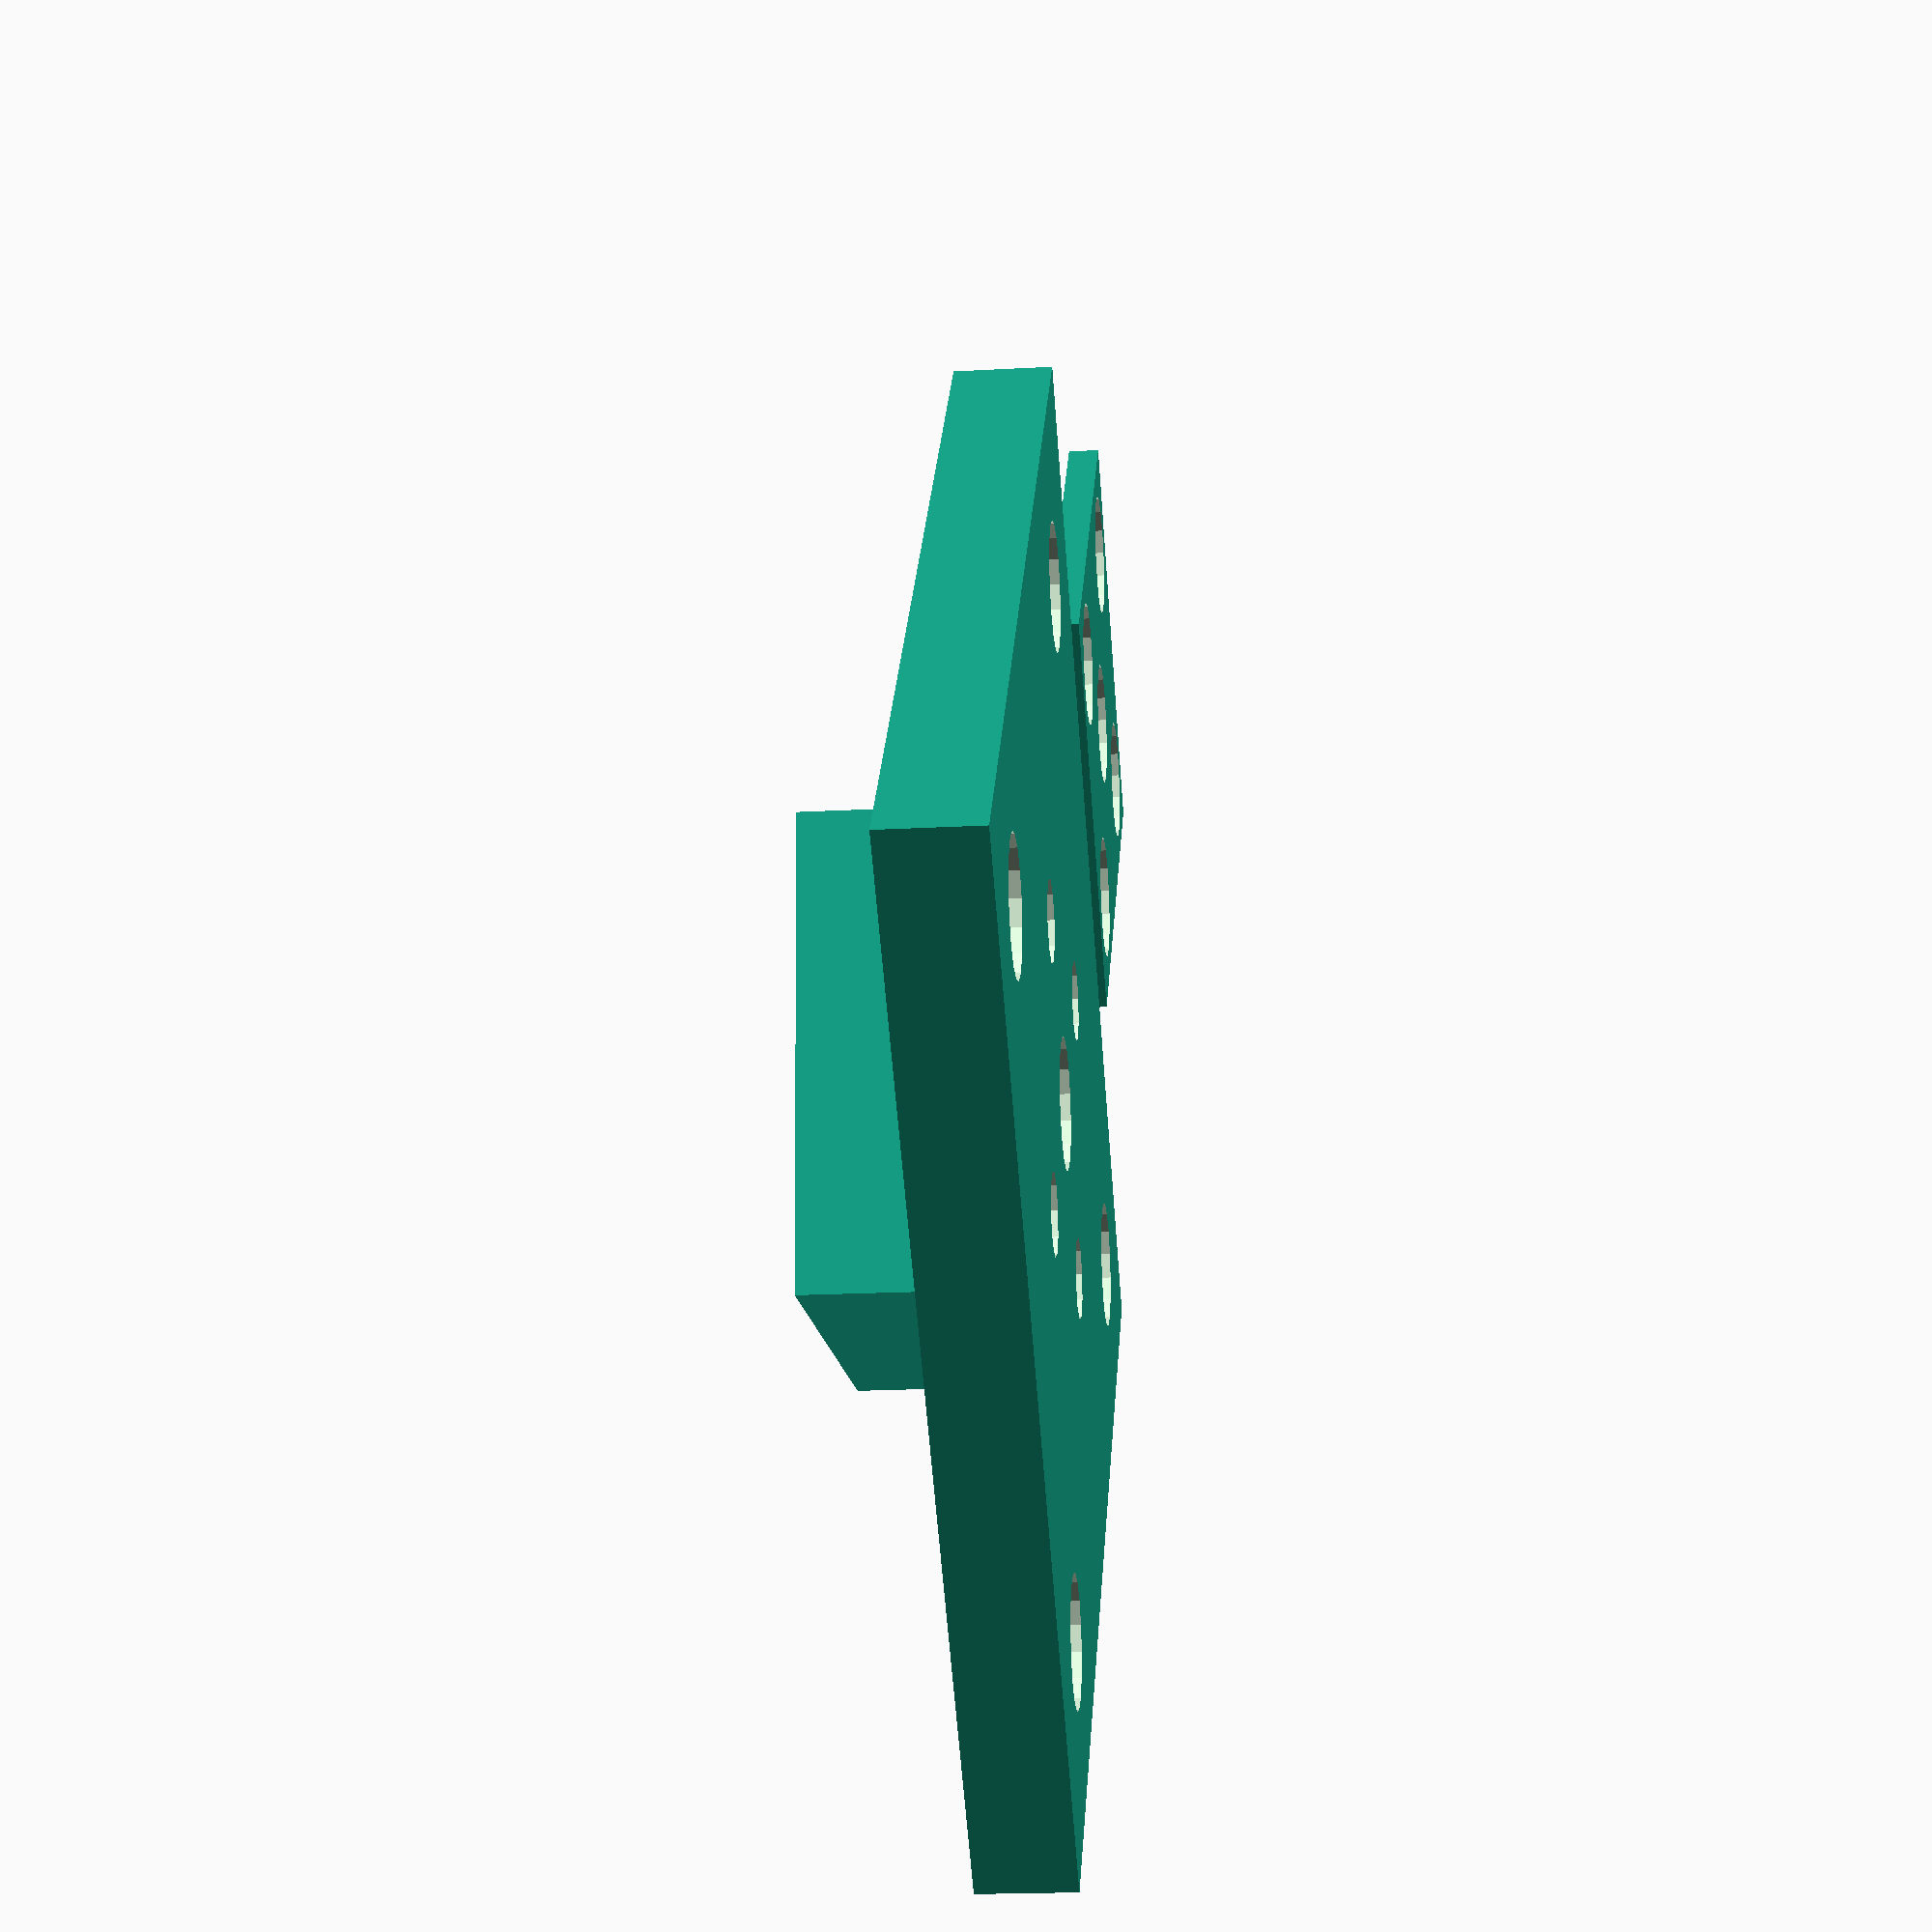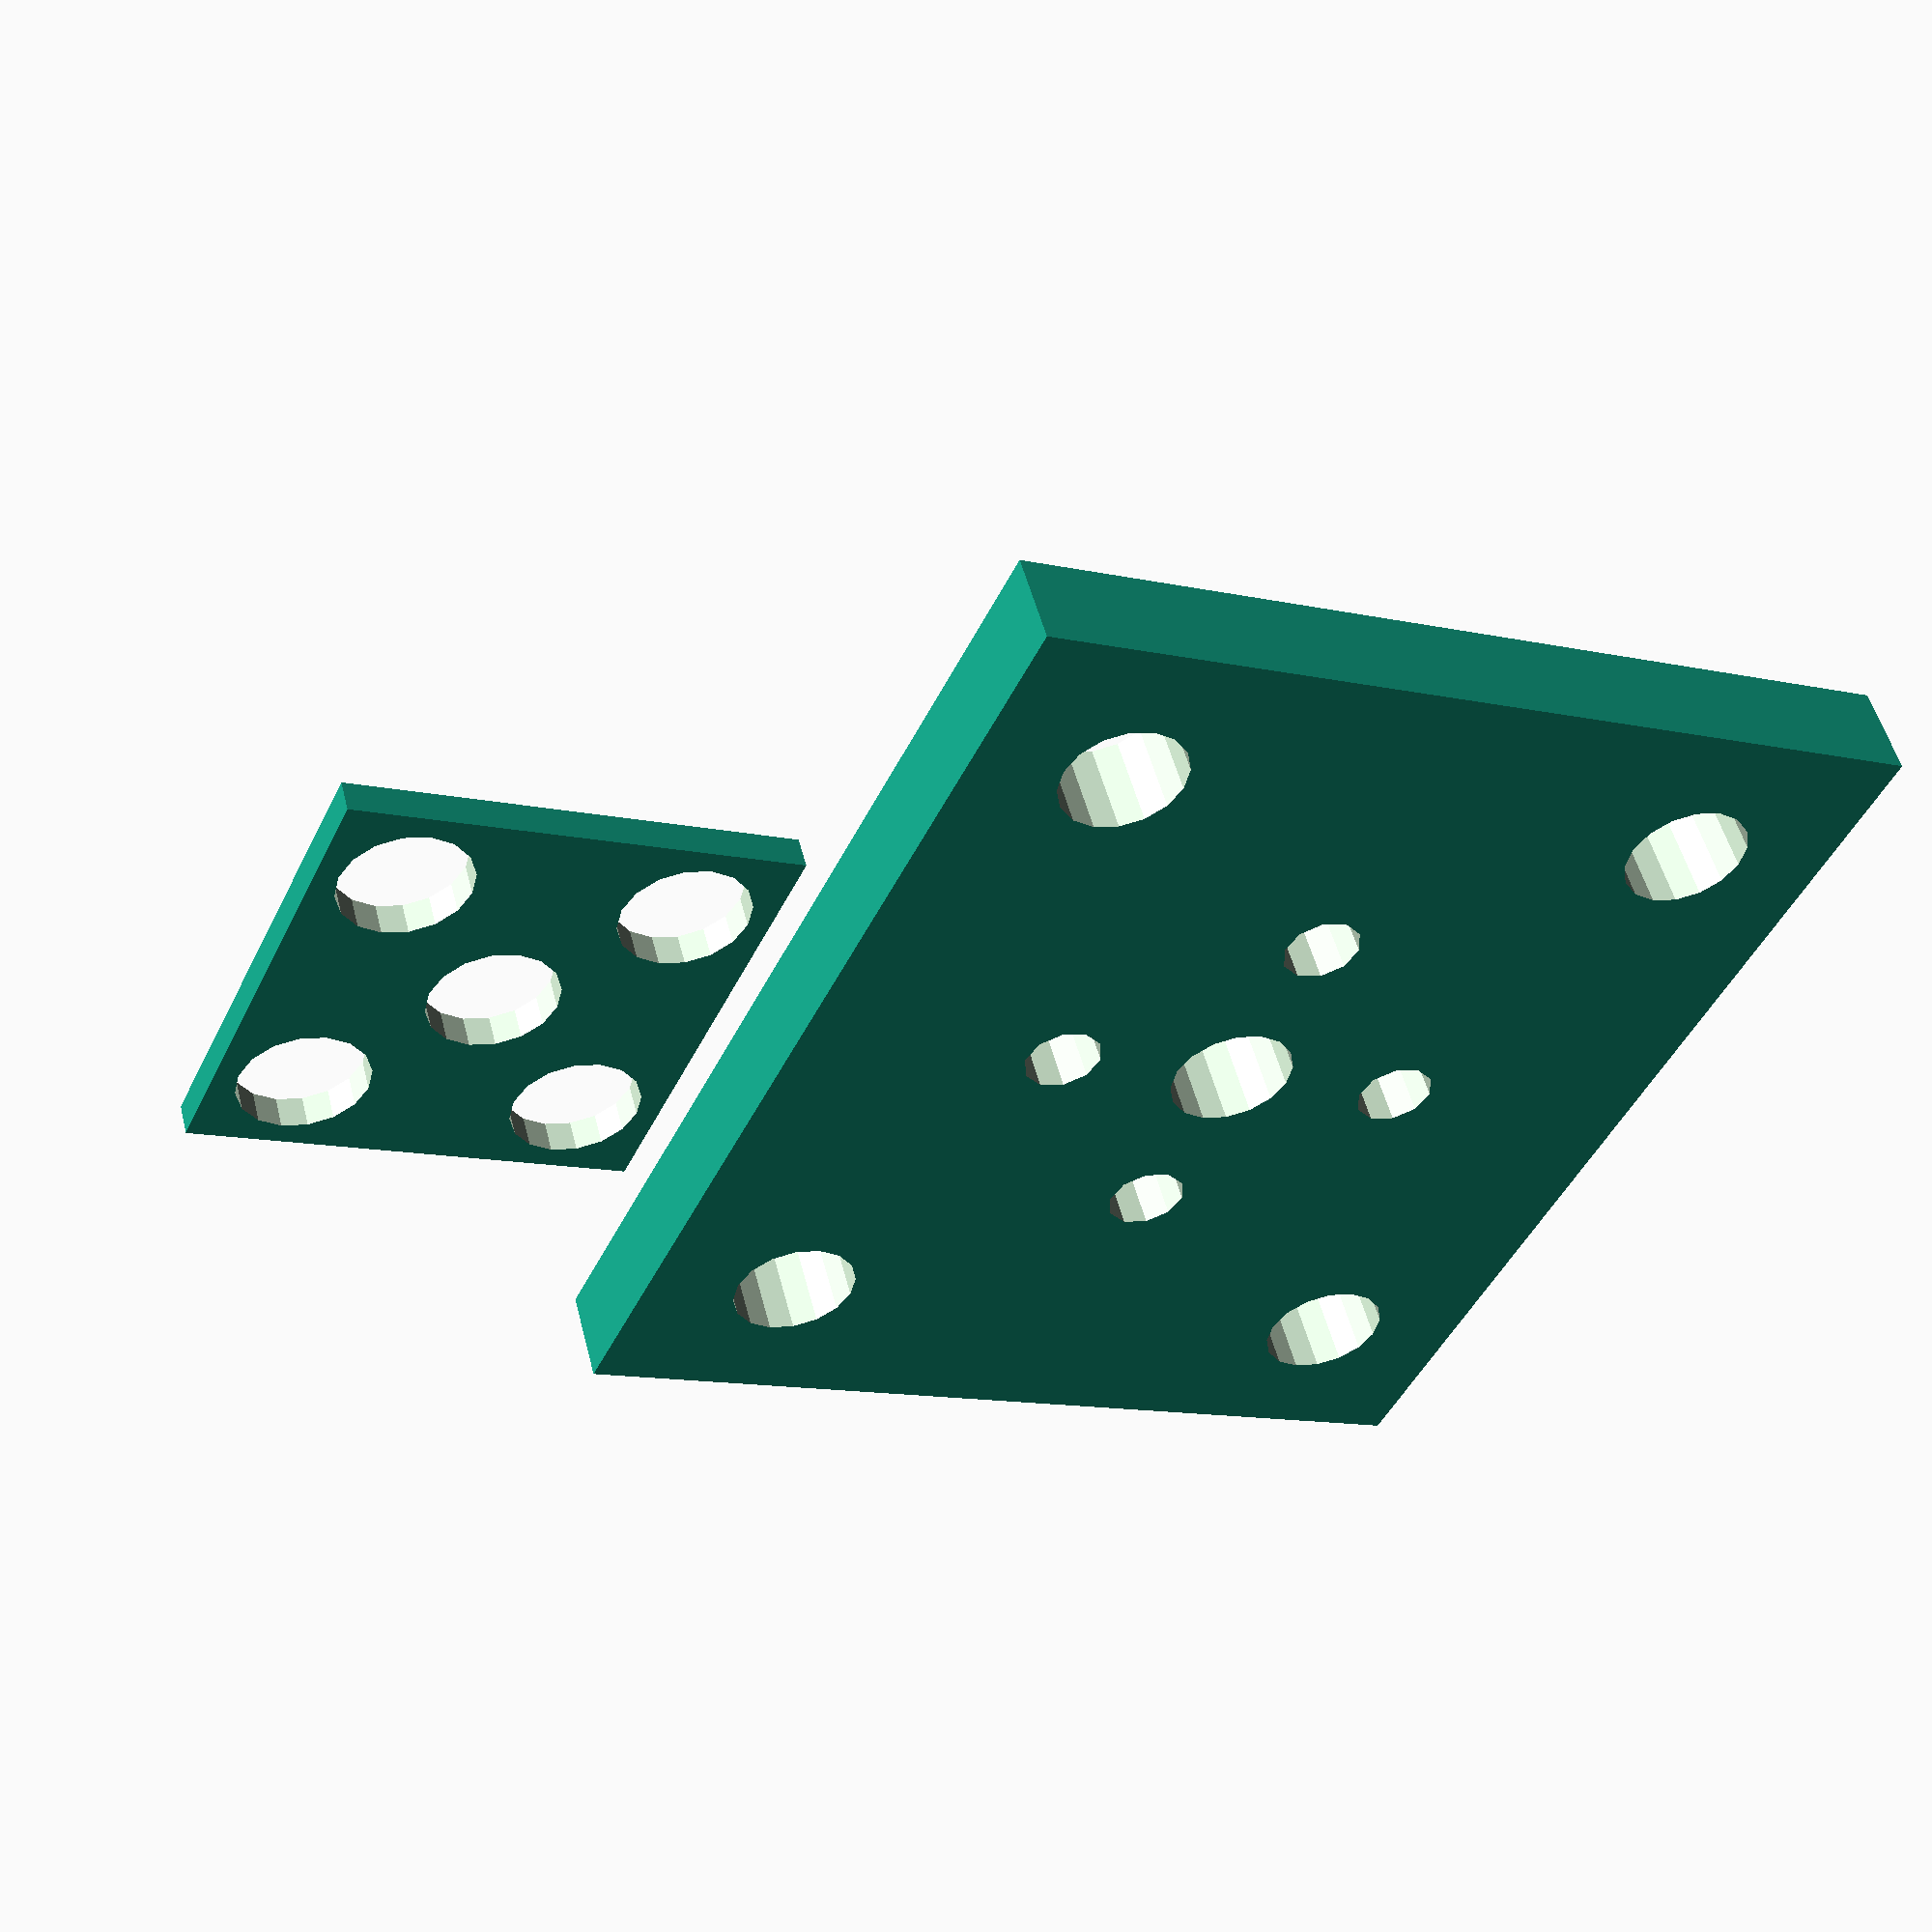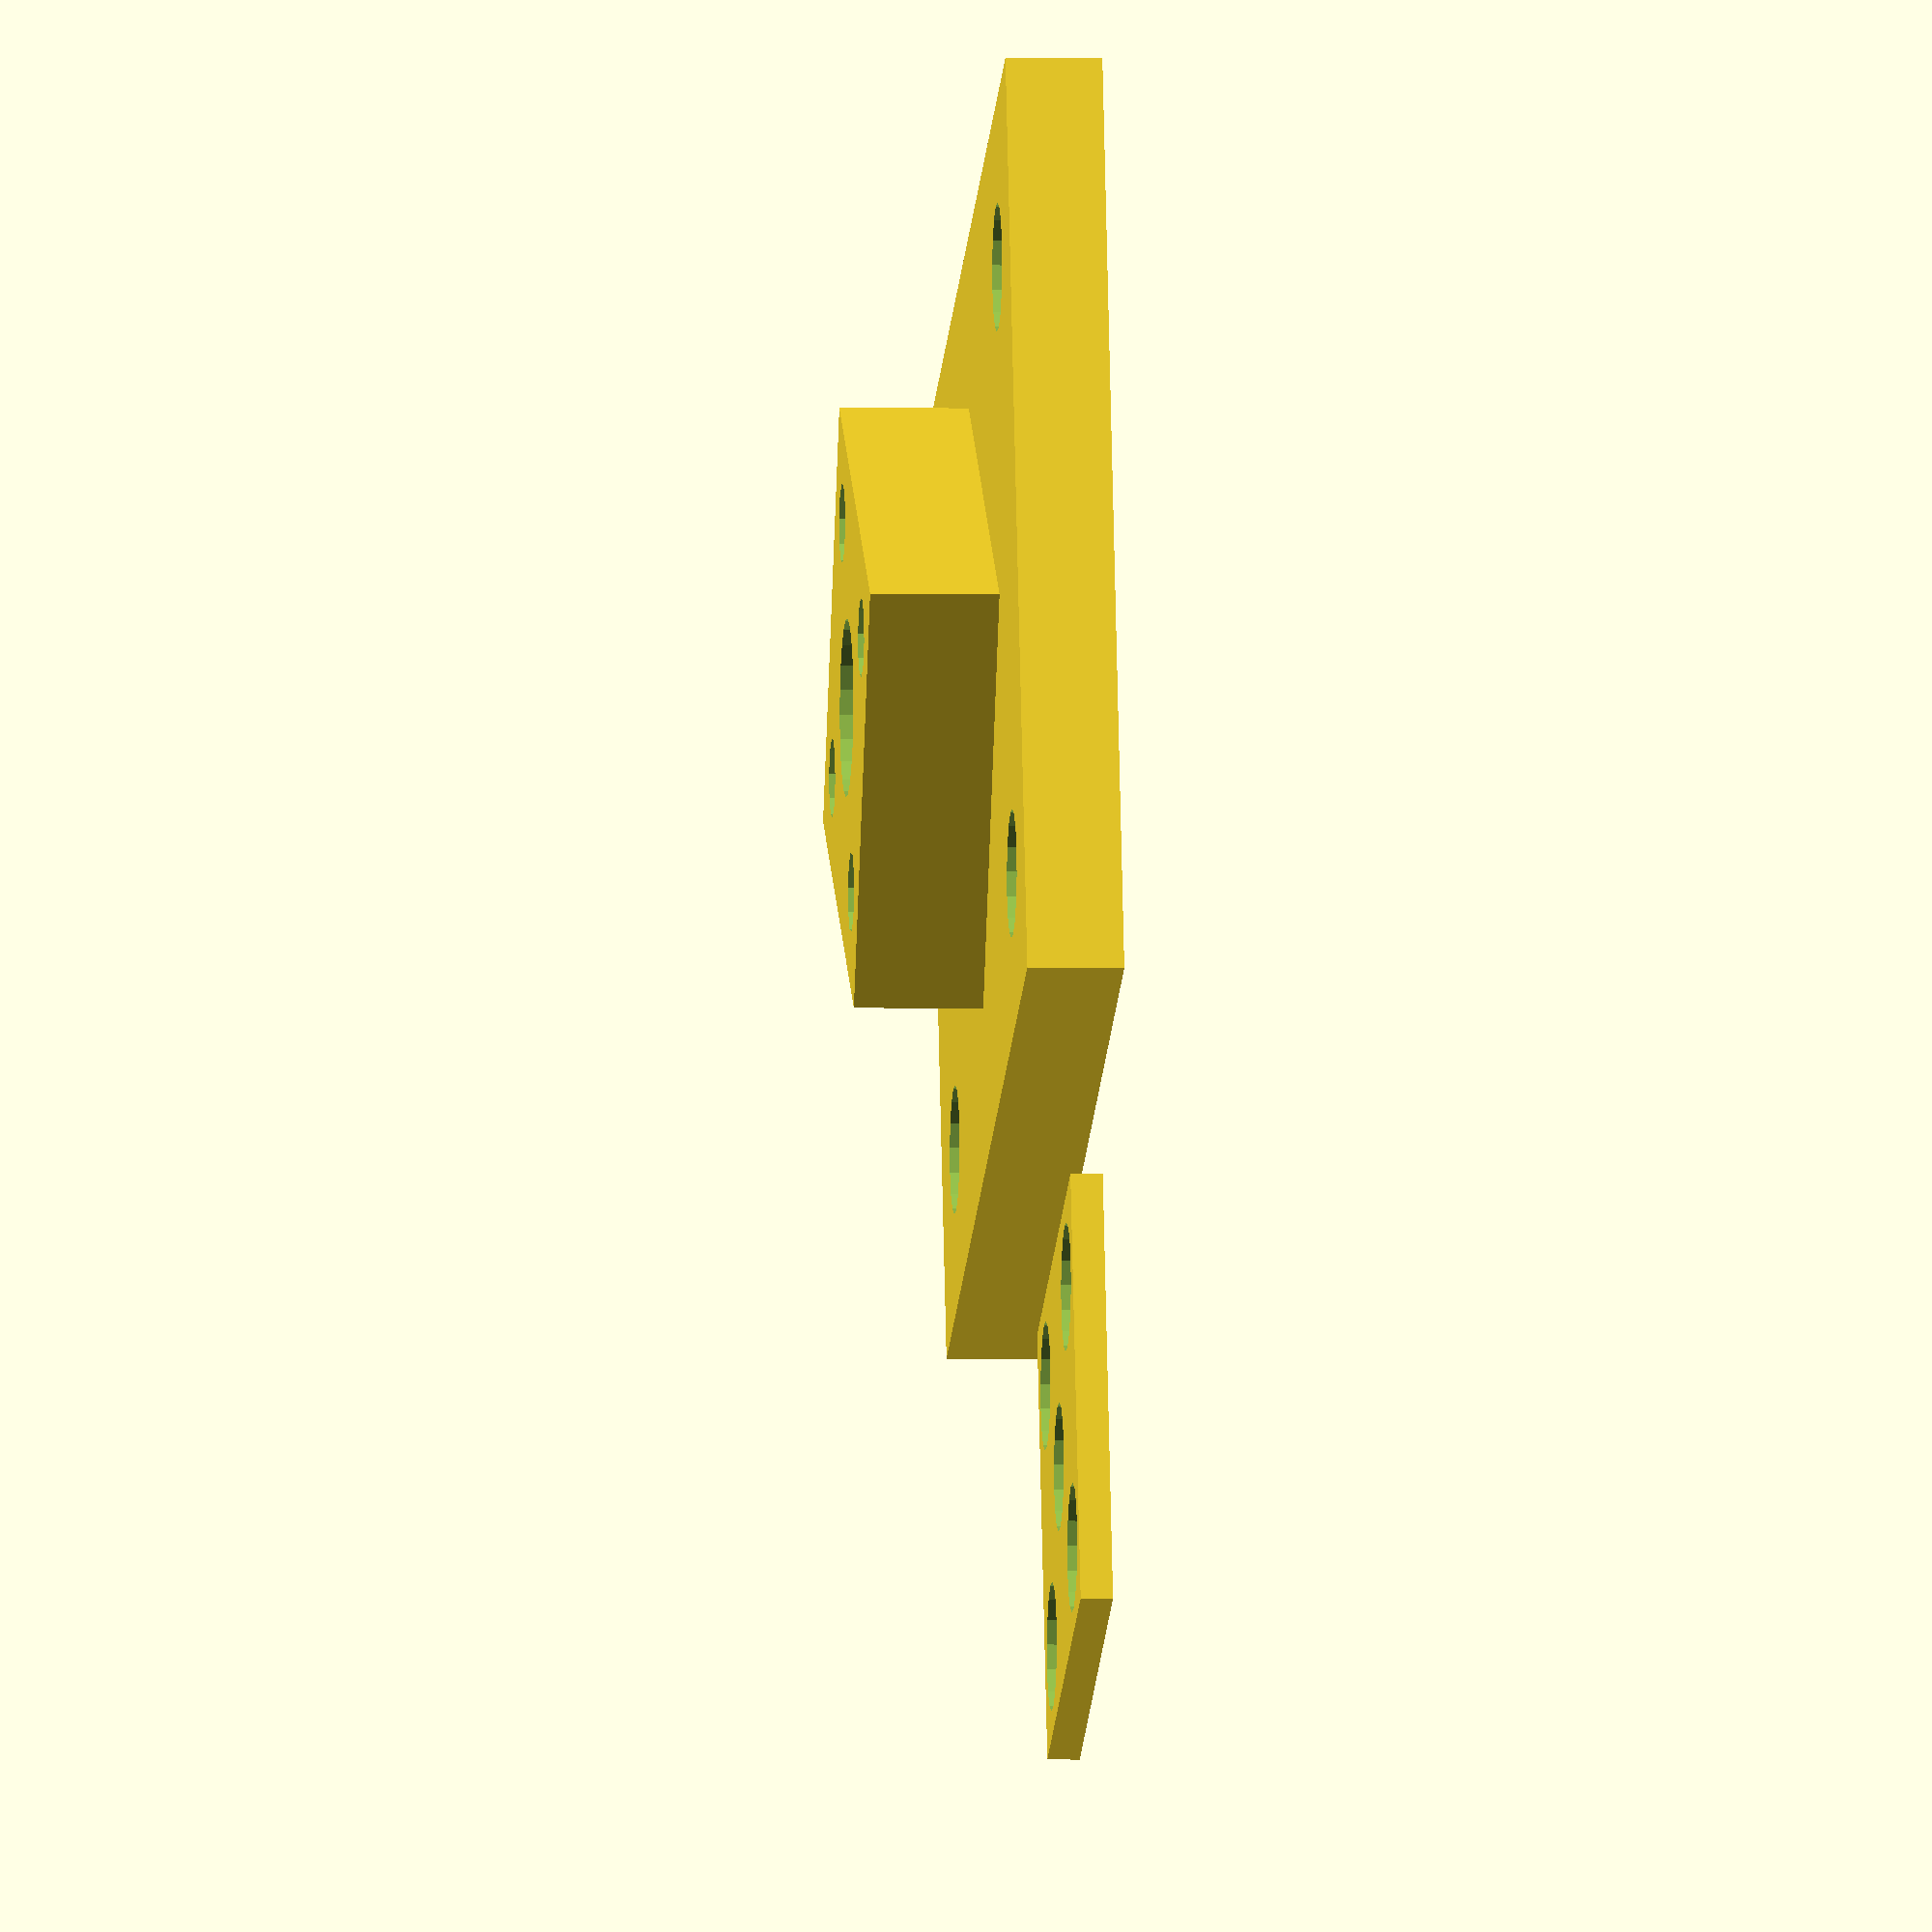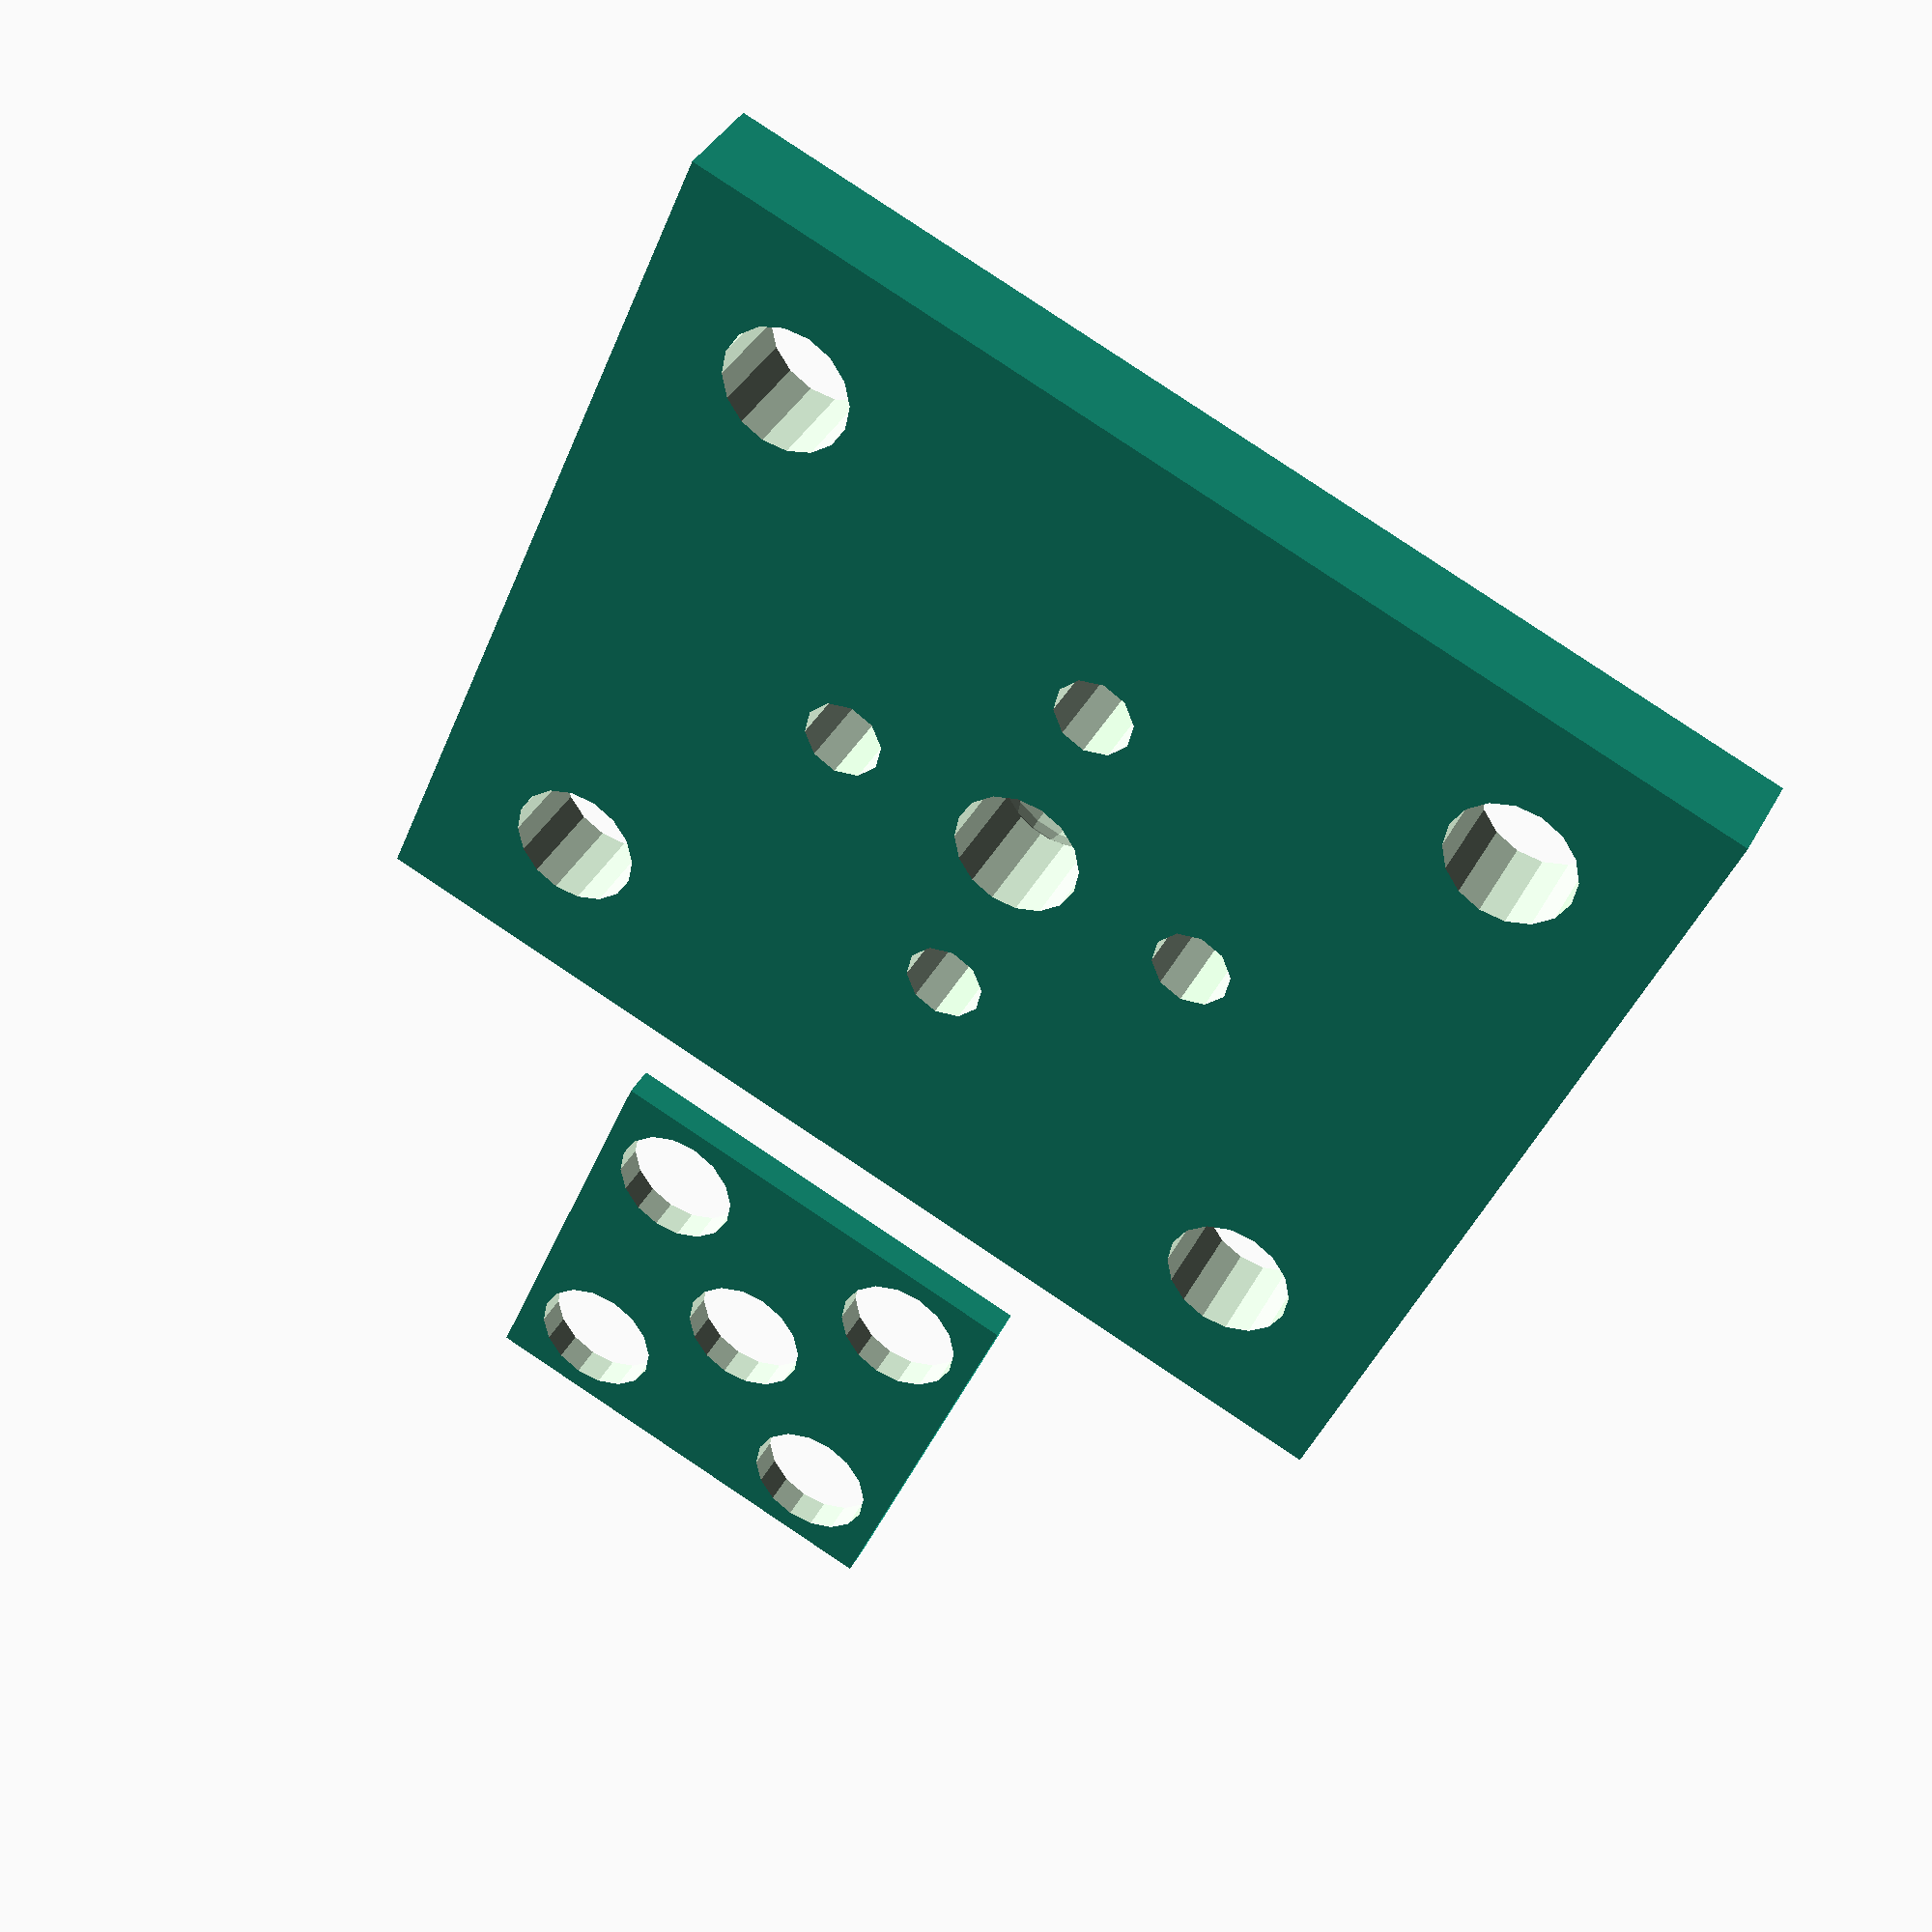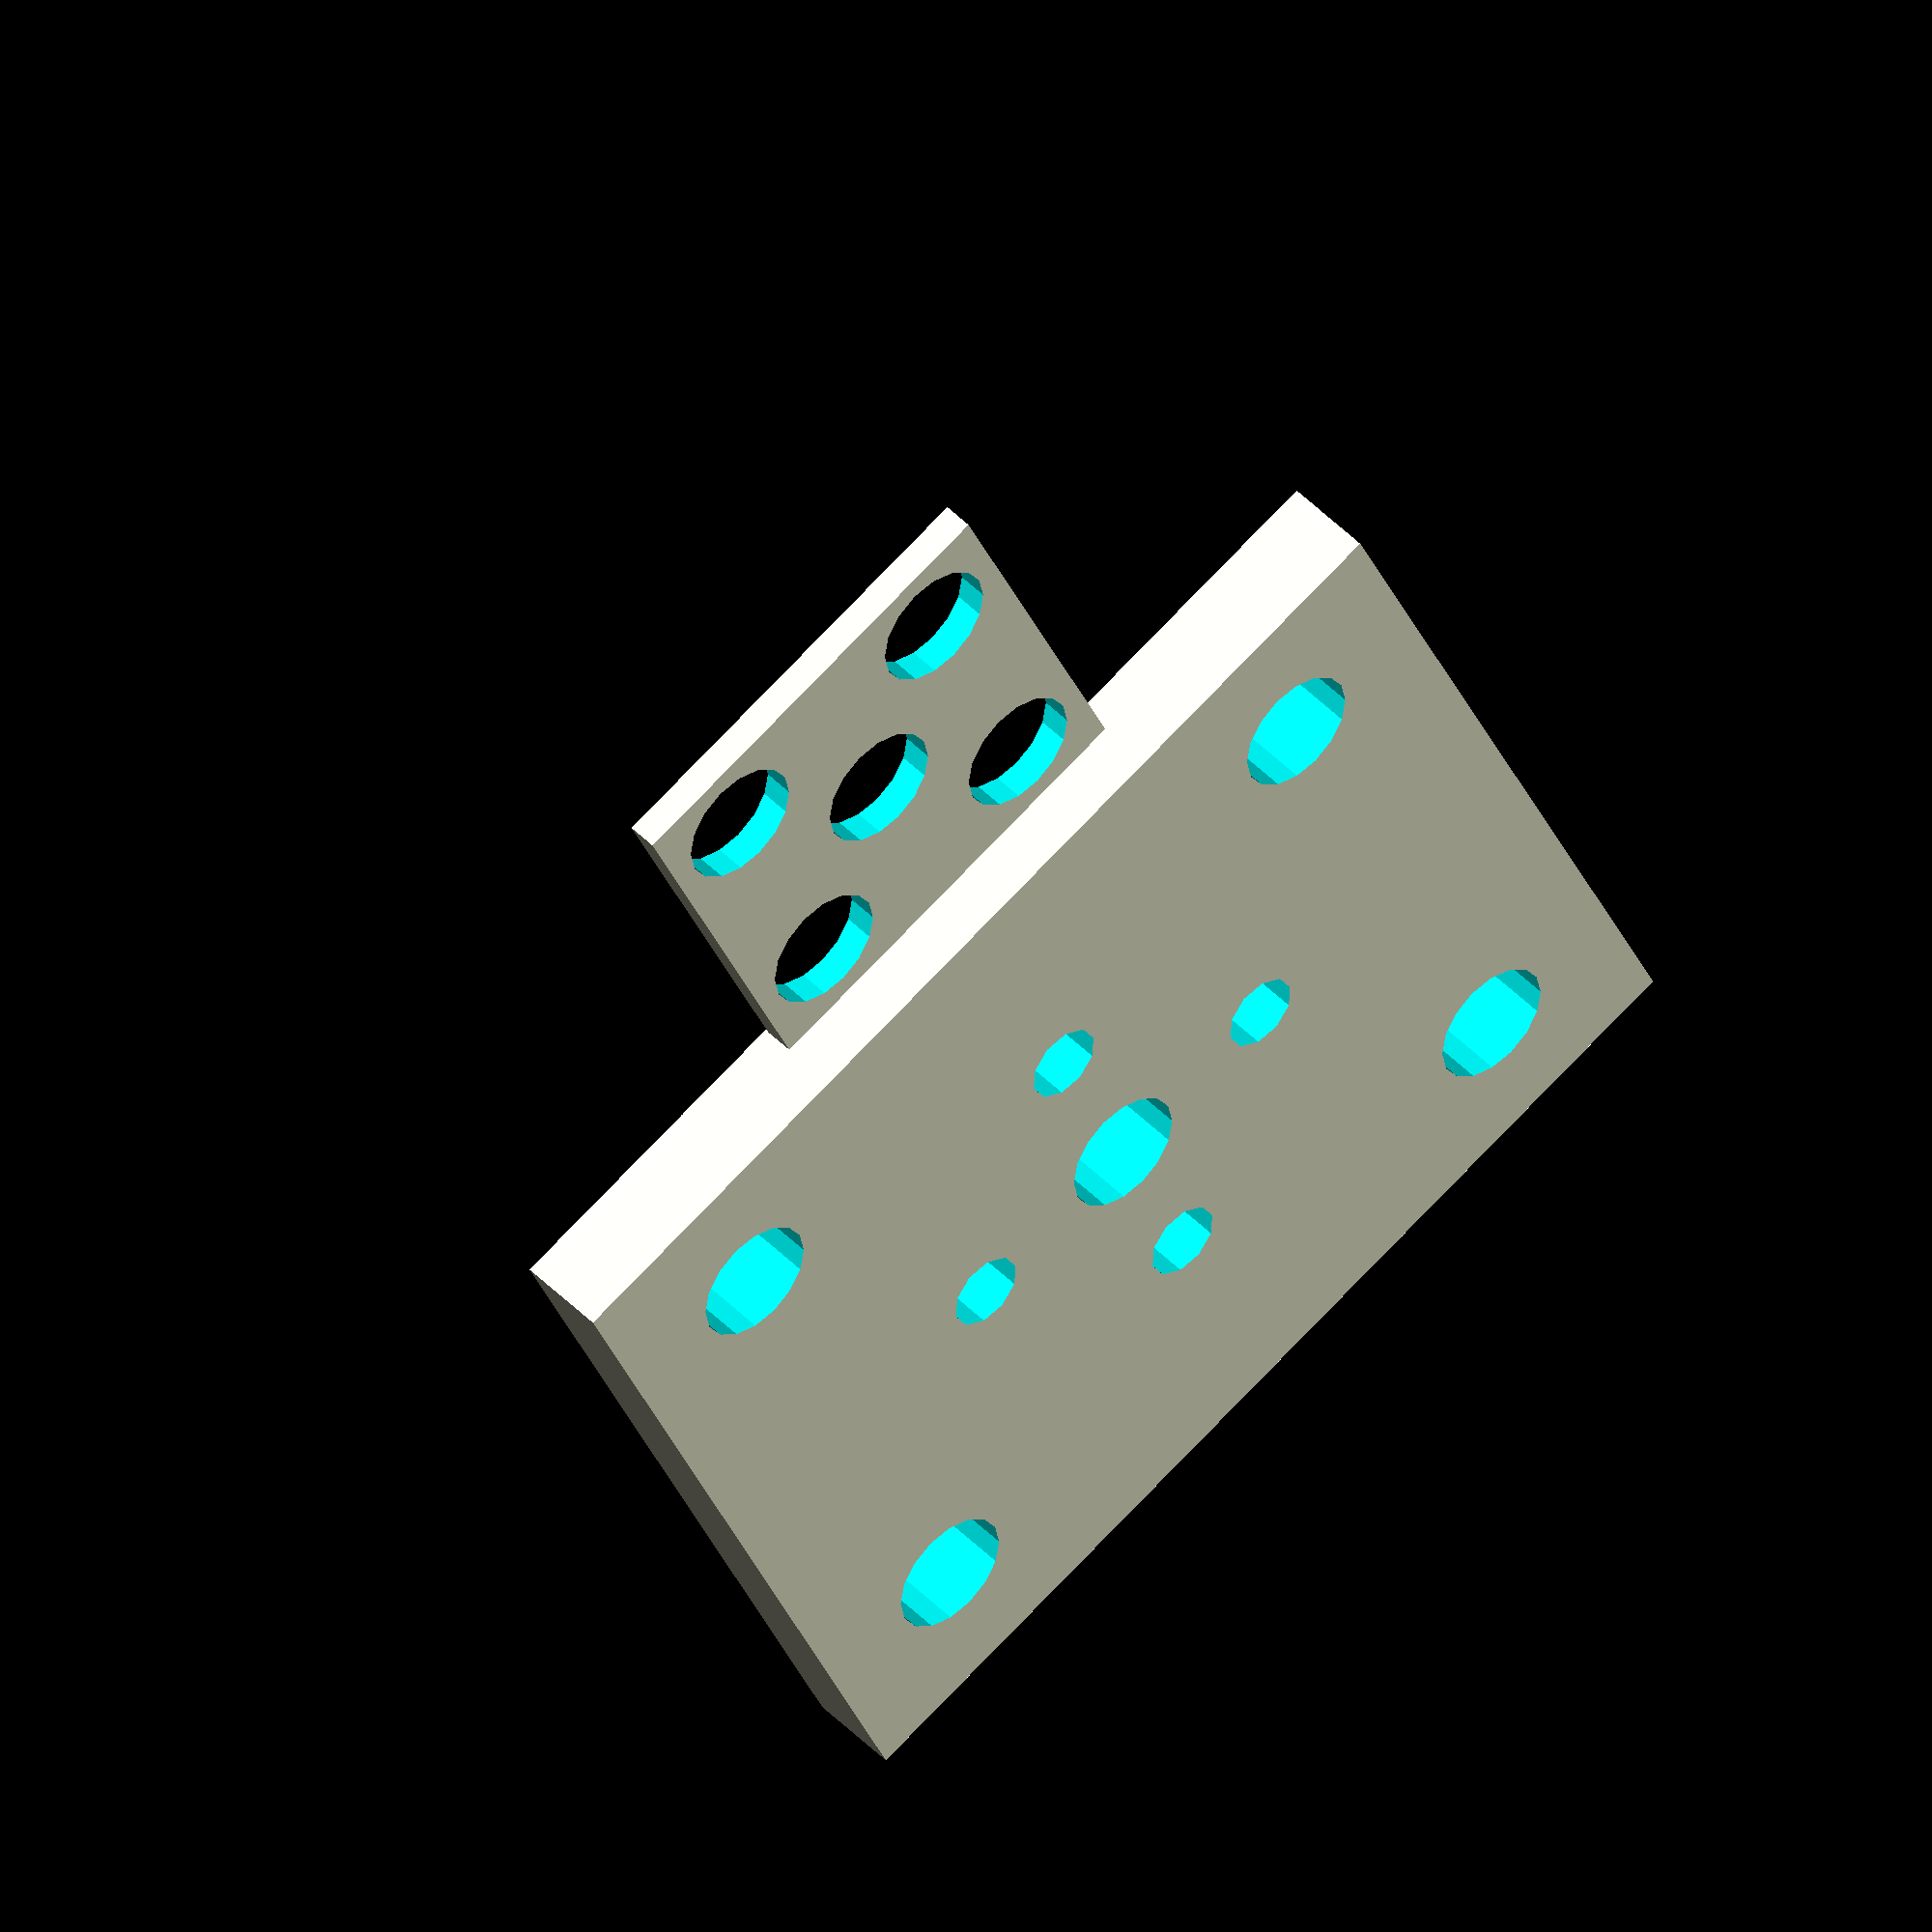
<openscad>
/************************************
*  FiberConnectDirect
*    connection for fiber optic to spectrometer body
*    consistes of mount and spacer.  
*    5 mm ball lens goes in mount, spacer on top
*    Flanged sma905 connector screws to that
************************************/

width = 34;
depth = 30;
xy = [1,-1];
xVal = 12;  // mounting hole dimensions
yVal = 10;
diam = 10;
spacer = 1;
ballDepth = 3.5;

holeDiam = [2.5,4];

$fa = 6;  // make holes roundish
$fs = 0.8;

module fourHole(x, y, dia, angle){
 //   xy = [1,-1];
for(a = [0:1],b=[0:1]){
    rotate([0,0,angle])
translate([x/2*xy[a],y/2*xy[b],5])
    cylinder(11,d=dia,center = true);
}    
}

difference(){
 union(){
  translate([0,0,1.5])
  cube([width,depth,3],center = true);
  rotate([0,0,45])
  translate([0,0,5])
    cube([14, 14,4], center = true);
  translate([0,25,spacer/2])

     cube([14, 14,spacer], center = true);
    }  // end of union
 
  fourHole(2*xVal,2*yVal,holeDiam[1],0); 
  fourHole(8.6,8.6,holeDiam[0],45);
    translate([0,25,0])
    fourHole(8.6,8.6,holeDiam[1],0);
 translate([0,0,8.5-ballDepth/2])
 cylinder(ballDepth+1,d=5.5,center = true);  //top cylinder to put ball in
 translate([0,0,7-ballDepth/2])
 sphere(d=5.5);
 translate([0,0,4])
 cylinder(10,d=4,center = true);
 translate([0,25,4])
 cylinder(10,d=4,center = true); 
//}
}
</openscad>
<views>
elev=19.7 azim=318.8 roll=95.9 proj=p view=solid
elev=129.1 azim=244.6 roll=14.1 proj=p view=wireframe
elev=183.7 azim=342.9 roll=94.4 proj=o view=solid
elev=141.3 azim=337.2 roll=334.5 proj=p view=wireframe
elev=133.9 azim=203.4 roll=40.7 proj=o view=solid
</views>
